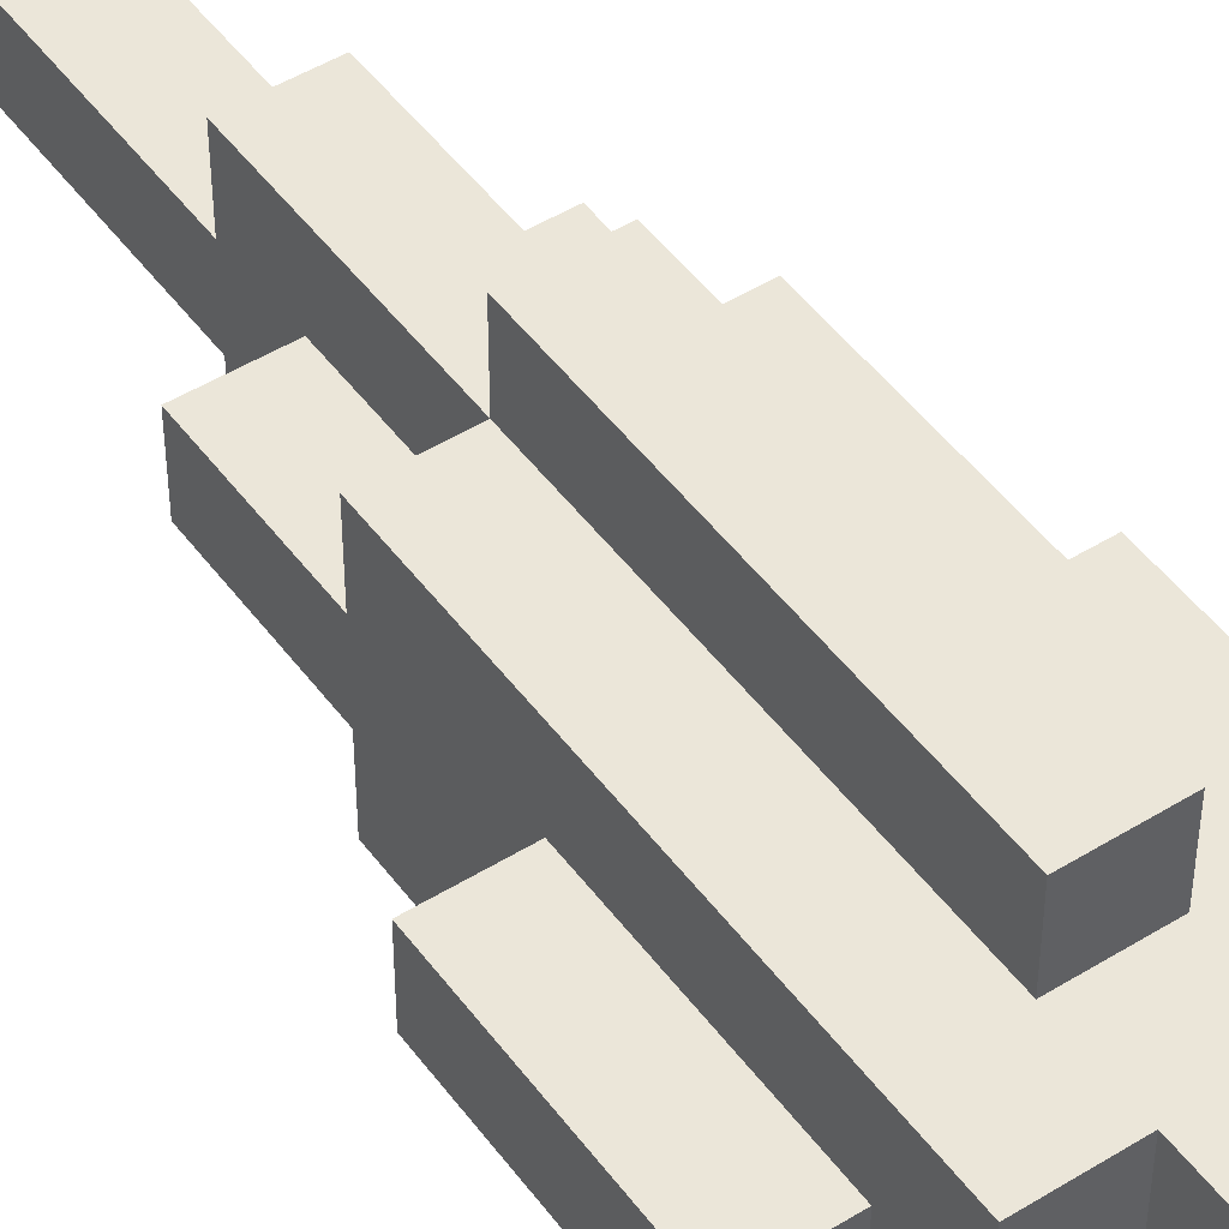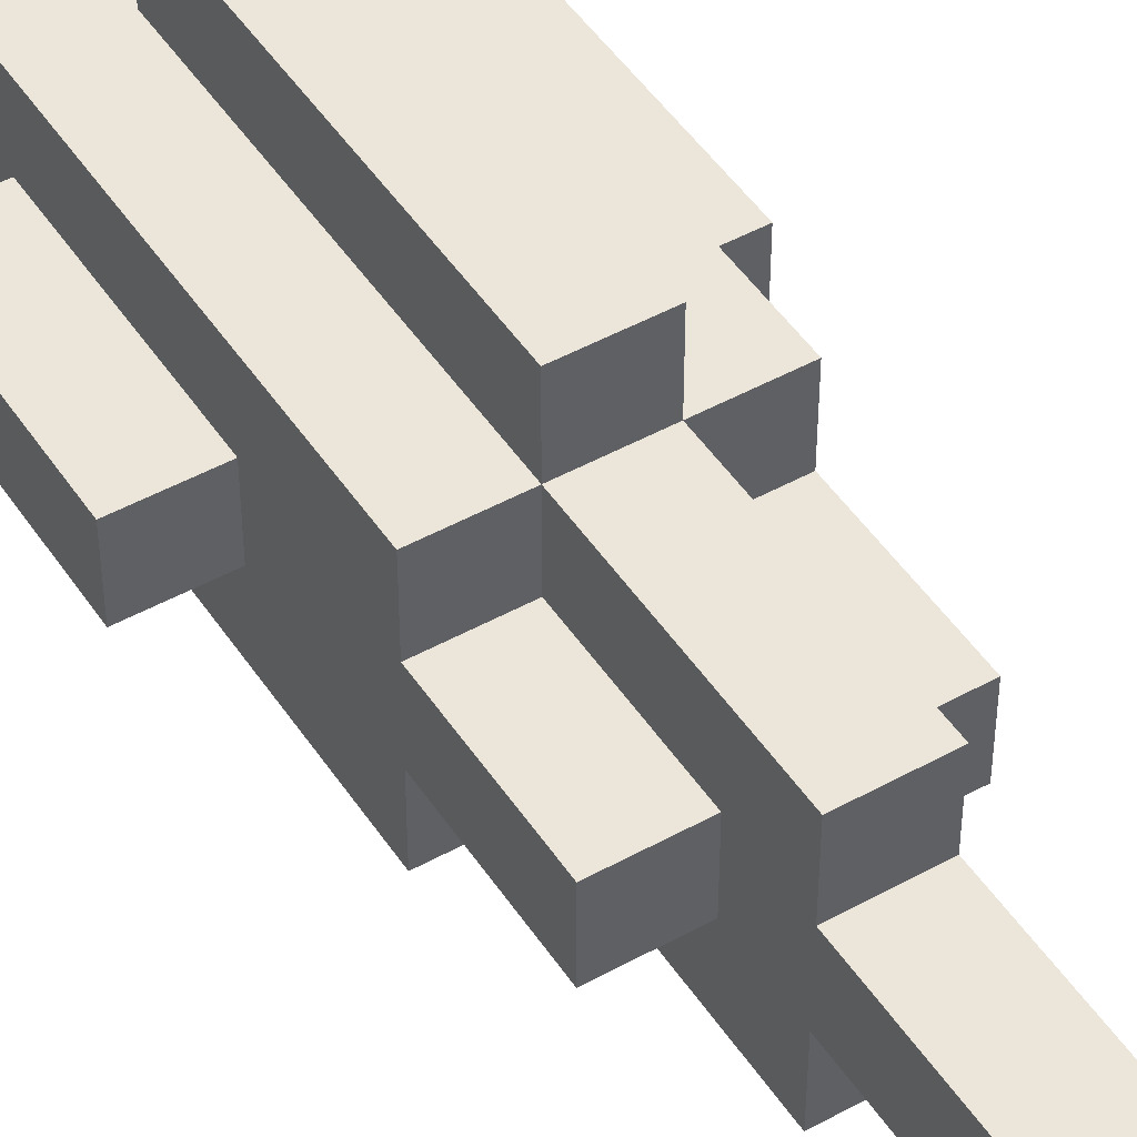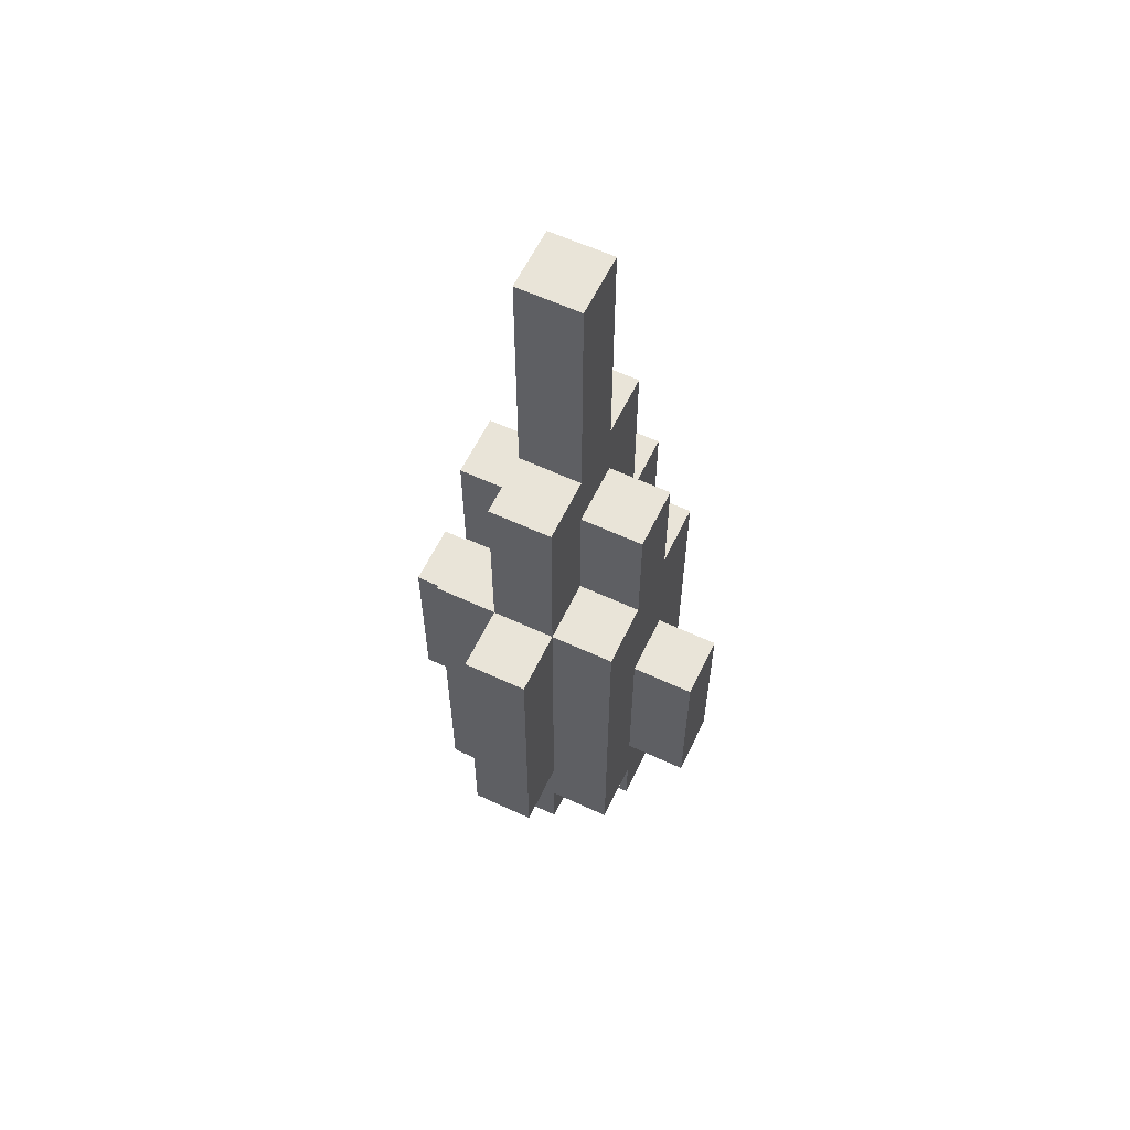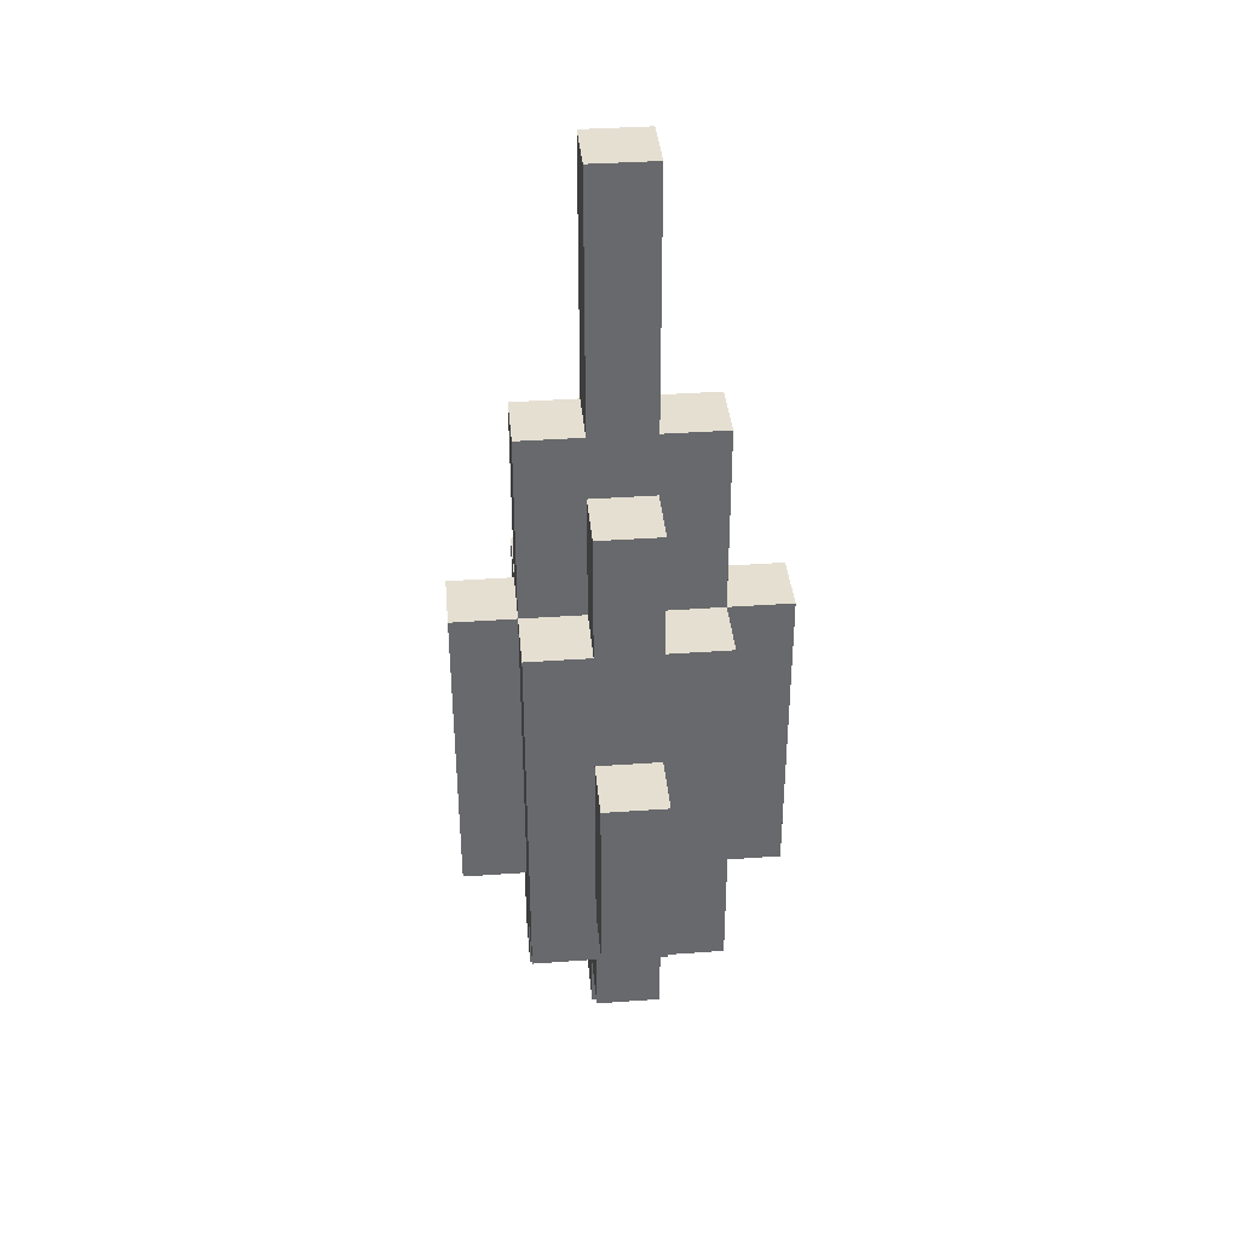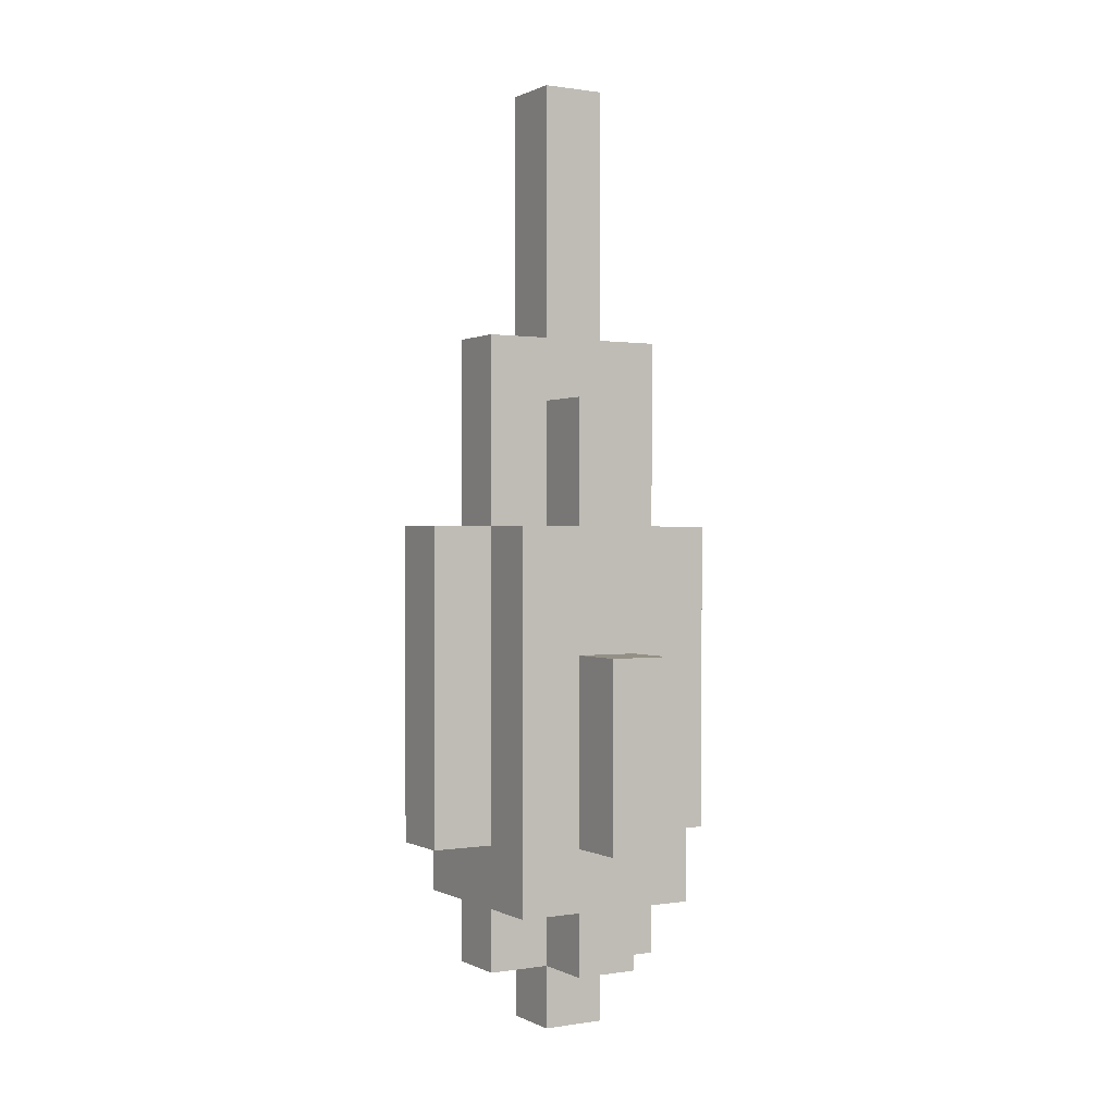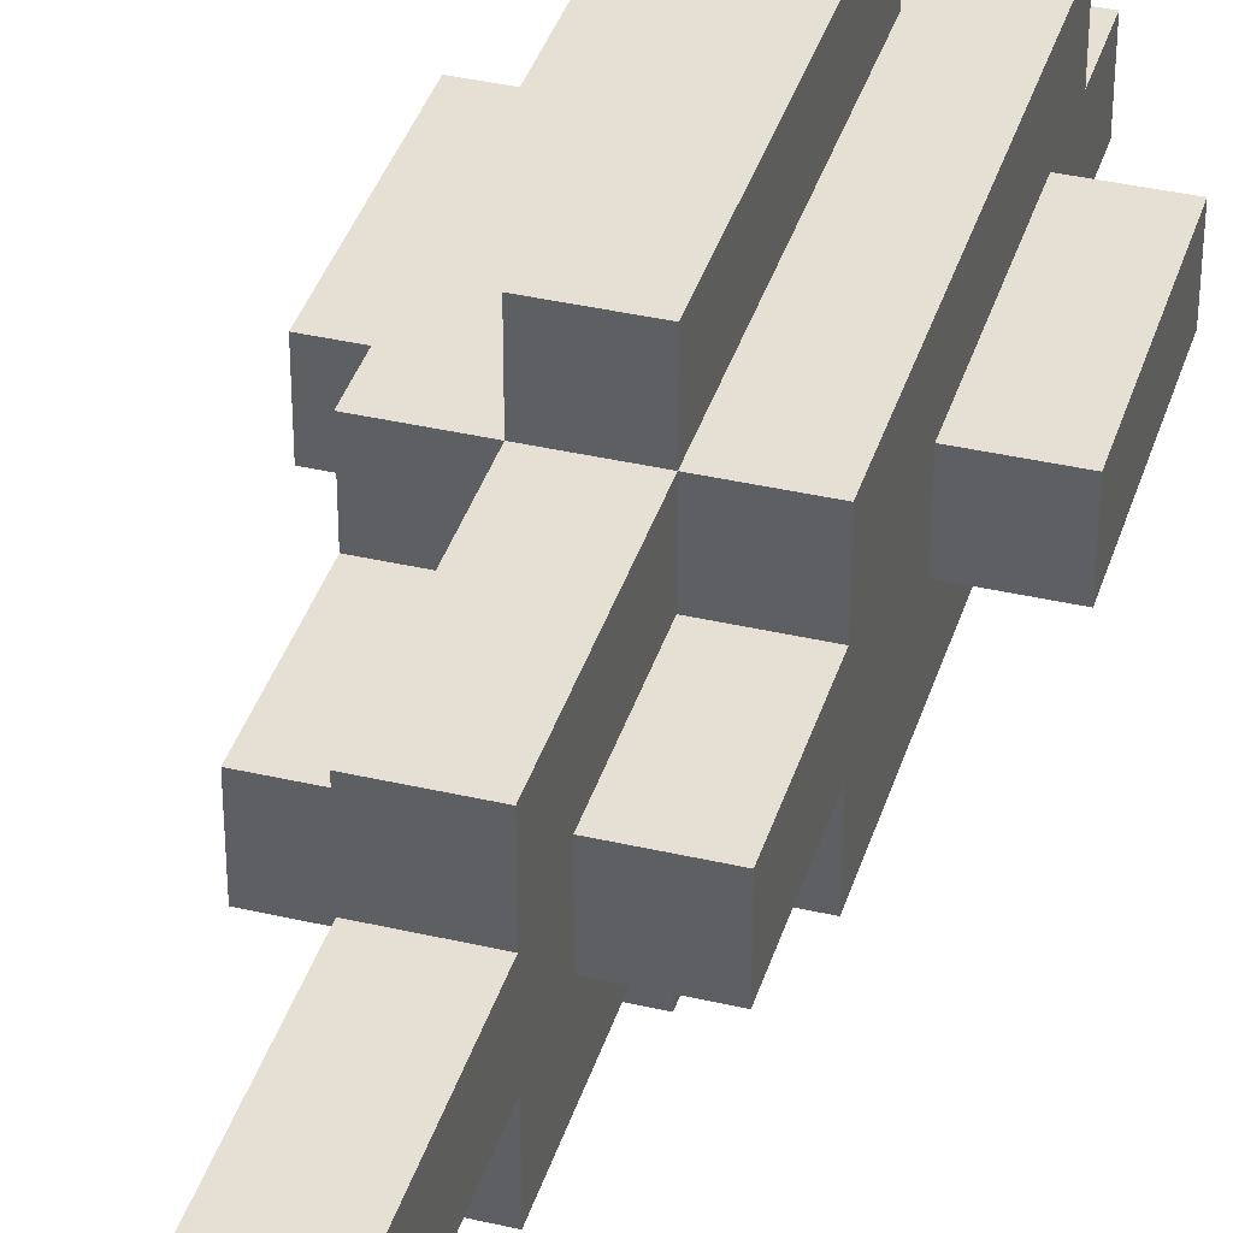
<metadata>
{"format":"obj","ext":"obj","renderer":"f3d","projection":"perspective","resolution":1024,"background":"white","views":[{"elev":48.1,"azim":145.3,"up":"+Y"},{"elev":47.7,"azim":-31.9,"up":"+Y"},{"elev":60.0,"azim":25.5,"up":"+Z"},{"elev":37.5,"azim":84.7,"up":"+Z"},{"elev":0.6,"azim":59.4,"up":"+Z"},{"elev":37.9,"azim":16.5,"up":"+Y"}]}
</metadata>
<code>
v -2.5 3 -32
v -2.5 3 -35
v -2.5 4 -32
v -2.5 4 -35
v -1.5 2 -30
v -1.5 2 -36
v -1.5 3 -28
v -1.5 3 -30
v -1.5 3 -32
v -1.5 3 -35
v -1.5 3 -36
v -1.5 3 -37
v -1.5 4 -28
v -1.5 4 -30
v -1.5 4 -32
v -1.5 4 -35
v -1.5 4 -36
v -1.5 4 -37
v -1.5 5 -30
v -1.5 5 -36
v -0.5 1 -30
v -0.5 1 -35
v -0.5 2 -27
v -0.5 2 -30
v -0.5 2 -35
v -0.5 2 -36
v -0.5 2 -37
v -0.5 3 -23
v -0.5 3 -27
v -0.5 3 -28
v -0.5 3 -30
v -0.5 3 -36
v -0.5 3 -37
v -0.5 3 -38
v -0.5 4 -23
v -0.5 4 -27
v -0.5 4 -28
v -0.5 4 -30
v -0.5 4 -36
v -0.5 4 -37
v -0.5 4 -38
v -0.5 5 -27
v -0.5 5 -30
v -0.5 5 -35
v -0.5 5 -36
v -0.5 5 -37
v -0.5 6 -30
v -0.5 6 -35
v 0.5 1 -30
v 0.5 1 -35
v 0.5 2 -27
v 0.5 2 -30
v 0.5 2 -35
v 0.5 2 -36
v 0.5 2 -37
v 0.5 3 -23
v 0.5 3 -27
v 0.5 3 -28
v 0.5 3 -30
v 0.5 3 -36
v 0.5 3 -37
v 0.5 3 -38
v 0.5 4 -23
v 0.5 4 -27
v 0.5 4 -28
v 0.5 4 -30
v 0.5 4 -36
v 0.5 4 -37
v 0.5 4 -38
v 0.5 5 -27
v 0.5 5 -30
v 0.5 5 -35
v 0.5 5 -36
v 0.5 5 -37
v 0.5 6 -30
v 0.5 6 -35
v 1.5 2 -30
v 1.5 2 -36
v 1.5 3 -28
v 1.5 3 -30
v 1.5 3 -32
v 1.5 3 -35
v 1.5 3 -36
v 1.5 3 -37
v 1.5 4 -28
v 1.5 4 -30
v 1.5 4 -32
v 1.5 4 -35
v 1.5 4 -36
v 1.5 4 -37
v 1.5 5 -30
v 1.5 5 -36
v 2.5 3 -32
v 2.5 3 -35
v 2.5 4 -32
v 2.5 4 -35
v -0.5 3 -23
v -0.5 4 -23
v 0.5 3 -23
v 0.5 4 -23
v -0.5 2 -27
v -0.5 3 -27
v -0.5 4 -27
v -0.5 5 -27
v 0.5 2 -27
v 0.5 3 -27
v 0.5 4 -27
v 0.5 5 -27
v -1.5 3 -28
v -1.5 4 -28
v -0.5 3 -28
v -0.5 4 -28
v 0.5 3 -28
v 0.5 4 -28
v 1.5 3 -28
v 1.5 4 -28
v -1.5 2 -30
v -1.5 3 -30
v -1.5 4 -30
v -1.5 5 -30
v -0.5 1 -30
v -0.5 2 -30
v -0.5 3 -30
v -0.5 4 -30
v -0.5 5 -30
v -0.5 6 -30
v 0.5 1 -30
v 0.5 2 -30
v 0.5 3 -30
v 0.5 4 -30
v 0.5 5 -30
v 0.5 6 -30
v 1.5 2 -30
v 1.5 3 -30
v 1.5 4 -30
v 1.5 5 -30
v -2.5 3 -32
v -2.5 4 -32
v -1.5 3 -32
v -1.5 4 -32
v 1.5 3 -32
v 1.5 4 -32
v 2.5 3 -32
v 2.5 4 -32
v -2.5 3 -35
v -2.5 4 -35
v -1.5 3 -35
v -1.5 4 -35
v -0.5 1 -35
v -0.5 2 -35
v -0.5 5 -35
v -0.5 6 -35
v 0.5 1 -35
v 0.5 2 -35
v 0.5 5 -35
v 0.5 6 -35
v 1.5 3 -35
v 1.5 4 -35
v 2.5 3 -35
v 2.5 4 -35
v -1.5 2 -36
v -1.5 3 -36
v -1.5 4 -36
v -1.5 5 -36
v -0.5 2 -36
v -0.5 3 -36
v -0.5 4 -36
v -0.5 5 -36
v 0.5 2 -36
v 0.5 3 -36
v 0.5 4 -36
v 0.5 5 -36
v 1.5 2 -36
v 1.5 3 -36
v 1.5 4 -36
v 1.5 5 -36
v -1.5 3 -37
v -1.5 4 -37
v -0.5 2 -37
v -0.5 3 -37
v -0.5 4 -37
v -0.5 5 -37
v 0.5 2 -37
v 0.5 3 -37
v 0.5 4 -37
v 0.5 5 -37
v 1.5 3 -37
v 1.5 4 -37
v -0.5 3 -38
v -0.5 4 -38
v 0.5 3 -38
v 0.5 4 -38
v -0.5 1 -30
v 0.5 1 -30
v -0.5 1 -35
v 0.5 1 -35
v -0.5 2 -27
v 0.5 2 -27
v -1.5 2 -30
v -0.5 2 -30
v 0.5 2 -30
v 1.5 2 -30
v -0.5 2 -35
v 0.5 2 -35
v -1.5 2 -36
v -0.5 2 -36
v 0.5 2 -36
v 1.5 2 -36
v -0.5 2 -37
v 0.5 2 -37
v -0.5 3 -23
v 0.5 3 -23
v -0.5 3 -27
v 0.5 3 -27
v -1.5 3 -28
v -0.5 3 -28
v 0.5 3 -28
v 1.5 3 -28
v -1.5 3 -30
v -0.5 3 -30
v 0.5 3 -30
v 1.5 3 -30
v -2.5 3 -32
v -1.5 3 -32
v 1.5 3 -32
v 2.5 3 -32
v -2.5 3 -35
v -1.5 3 -35
v 1.5 3 -35
v 2.5 3 -35
v -1.5 3 -36
v -0.5 3 -36
v 0.5 3 -36
v 1.5 3 -36
v -1.5 3 -37
v -0.5 3 -37
v 0.5 3 -37
v 1.5 3 -37
v -0.5 3 -38
v 0.5 3 -38
v -0.5 4 -23
v 0.5 4 -23
v -0.5 4 -27
v 0.5 4 -27
v -1.5 4 -28
v -0.5 4 -28
v 0.5 4 -28
v 1.5 4 -28
v -1.5 4 -30
v -0.5 4 -30
v 0.5 4 -30
v 1.5 4 -30
v -2.5 4 -32
v -1.5 4 -32
v 1.5 4 -32
v 2.5 4 -32
v -2.5 4 -35
v -1.5 4 -35
v 1.5 4 -35
v 2.5 4 -35
v -1.5 4 -36
v -0.5 4 -36
v 0.5 4 -36
v 1.5 4 -36
v -1.5 4 -37
v -0.5 4 -37
v 0.5 4 -37
v 1.5 4 -37
v -0.5 4 -38
v 0.5 4 -38
v -0.5 5 -27
v 0.5 5 -27
v -1.5 5 -30
v -0.5 5 -30
v 0.5 5 -30
v 1.5 5 -30
v -0.5 5 -35
v 0.5 5 -35
v -1.5 5 -36
v -0.5 5 -36
v 0.5 5 -36
v 1.5 5 -36
v -0.5 5 -37
v 0.5 5 -37
v -0.5 6 -30
v 0.5 6 -30
v -0.5 6 -35
v 0.5 6 -35
f 3 2 1
f 4 2 3
f 8 6 5
f 9 6 8
f 10 6 9
f 11 6 10
f 13 8 7
f 13 9 8
f 14 9 13
f 15 9 14
f 16 12 11
f 16 11 10
f 17 12 16
f 18 12 17
f 19 15 14
f 19 17 16
f 19 16 15
f 20 17 19
f 24 22 21
f 25 22 24
f 29 24 23
f 30 24 29
f 31 24 30
f 32 27 26
f 33 27 32
f 35 29 28
f 35 30 29
f 36 30 35
f 37 30 36
f 40 34 33
f 41 34 40
f 42 38 37
f 42 37 36
f 43 38 42
f 45 40 39
f 46 40 45
f 47 44 43
f 48 44 47
f 49 50 52
f 52 50 53
f 51 52 57
f 57 52 58
f 58 52 59
f 54 55 60
f 60 55 61
f 56 57 63
f 57 58 63
f 63 58 64
f 64 58 65
f 61 62 68
f 68 62 69
f 65 66 70
f 64 65 70
f 70 66 71
f 67 68 73
f 73 68 74
f 71 72 75
f 75 72 76
f 77 78 80
f 80 78 81
f 81 78 82
f 82 78 83
f 79 80 85
f 80 81 85
f 85 81 86
f 86 81 87
f 83 84 88
f 82 83 88
f 88 84 89
f 89 84 90
f 86 87 91
f 88 89 91
f 87 88 91
f 91 89 92
f 93 94 95
f 95 94 96
f 99 98 97
f 100 98 99
f 105 102 101
f 106 102 105
f 107 104 103
f 108 104 107
f 111 110 109
f 112 110 111
f 115 114 113
f 116 114 115
f 122 118 117
f 123 118 122
f 124 120 119
f 125 120 124
f 127 122 121
f 128 122 127
f 131 126 125
f 132 126 131
f 133 129 128
f 134 129 133
f 135 131 130
f 136 131 135
f 139 138 137
f 140 138 139
f 143 142 141
f 144 142 143
f 145 146 147
f 147 146 148
f 149 150 153
f 153 150 154
f 151 152 155
f 155 152 156
f 157 158 159
f 159 158 160
f 161 162 165
f 165 162 166
f 163 164 167
f 167 164 168
f 169 170 173
f 173 170 174
f 171 172 175
f 175 172 176
f 177 178 180
f 180 178 181
f 179 180 183
f 183 180 184
f 181 182 185
f 185 182 186
f 184 185 187
f 187 185 188
f 189 190 191
f 191 190 192
f 195 194 193
f 196 194 195
f 200 198 197
f 201 198 200
f 203 200 199
f 204 202 201
f 205 203 199
f 205 204 203
f 206 204 205
f 207 202 204
f 207 204 206
f 208 202 207
f 209 207 206
f 210 207 209
f 213 212 211
f 214 212 213
f 219 216 215
f 220 216 219
f 221 218 217
f 222 218 221
f 227 224 223
f 228 224 227
f 229 226 225
f 230 226 229
f 235 232 231
f 236 232 235
f 237 234 233
f 238 234 237
f 239 237 236
f 240 237 239
f 241 242 243
f 243 242 244
f 245 246 249
f 249 246 250
f 247 248 251
f 251 248 252
f 253 254 257
f 257 254 258
f 255 256 259
f 259 256 260
f 261 262 265
f 265 262 266
f 263 264 267
f 267 264 268
f 266 267 269
f 269 267 270
f 271 272 274
f 274 272 275
f 273 274 277
f 275 276 278
f 273 277 279
f 277 278 279
f 279 278 280
f 278 276 281
f 280 278 281
f 281 276 282
f 280 281 283
f 283 281 284
f 285 286 287
f 287 286 288

</code>
